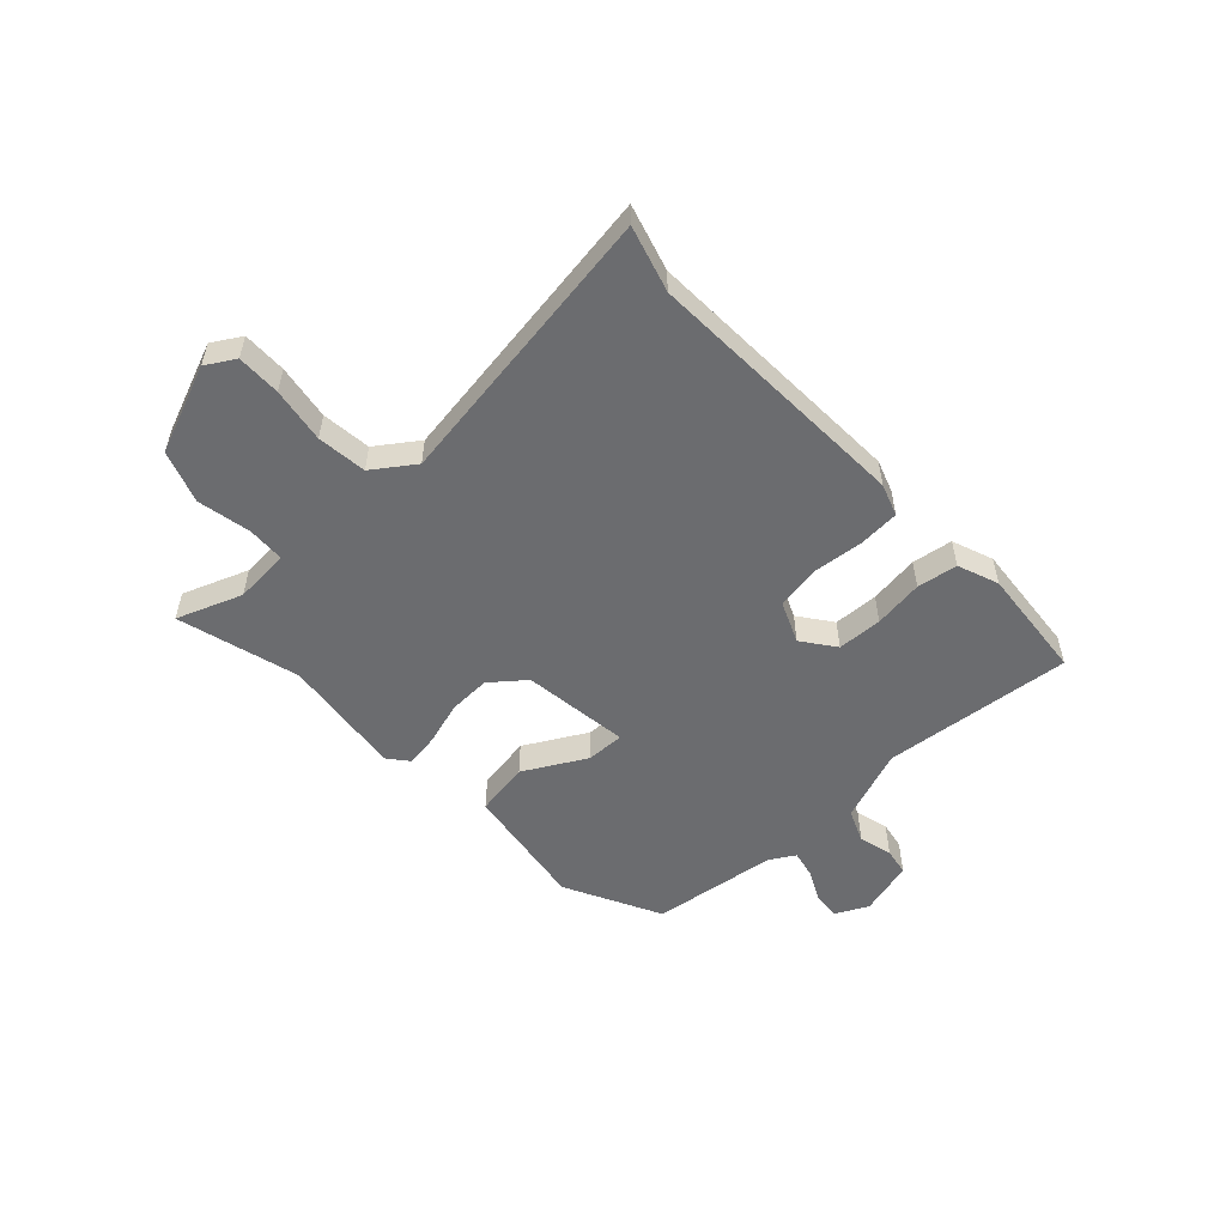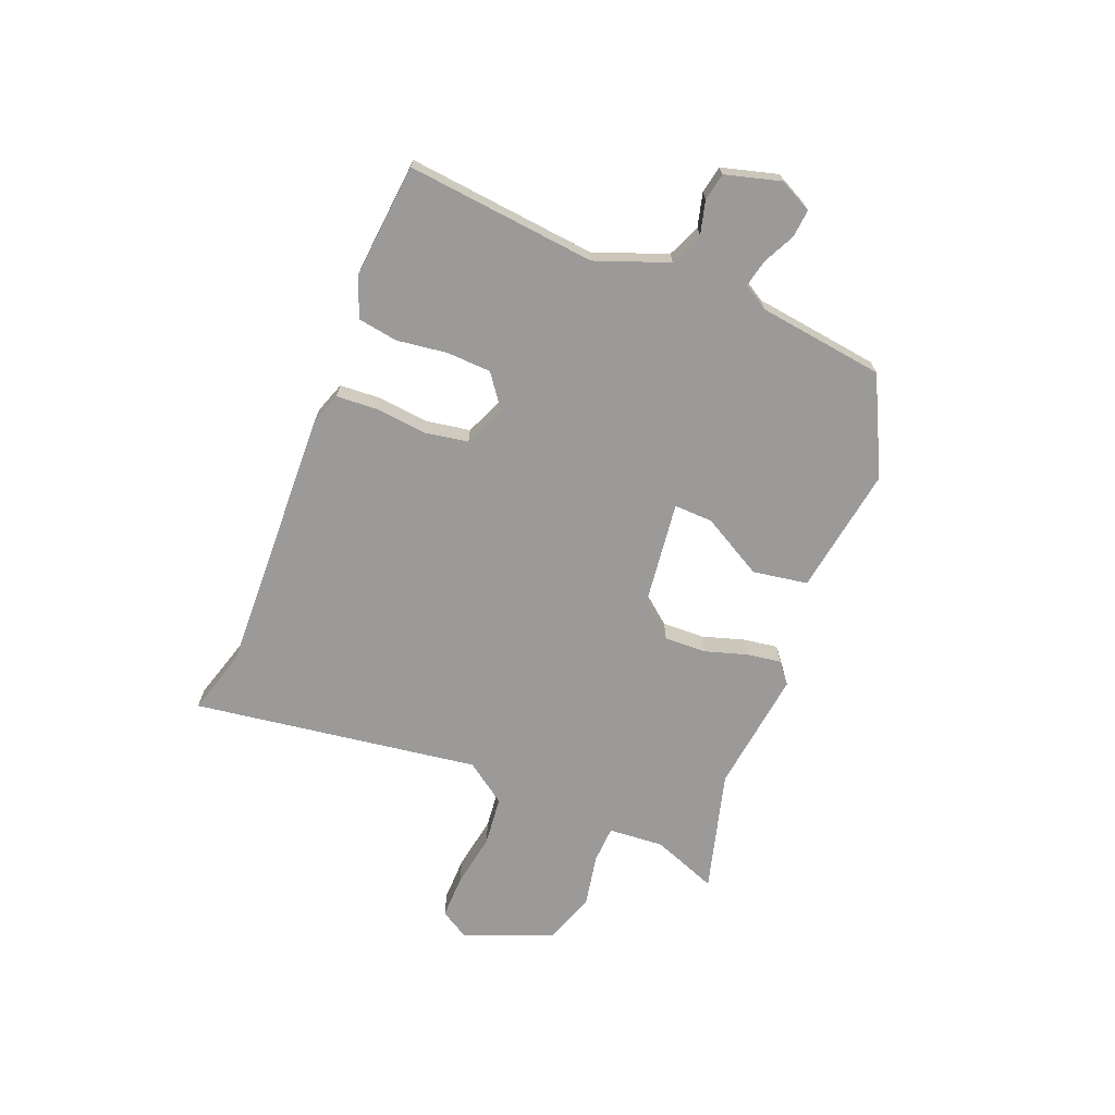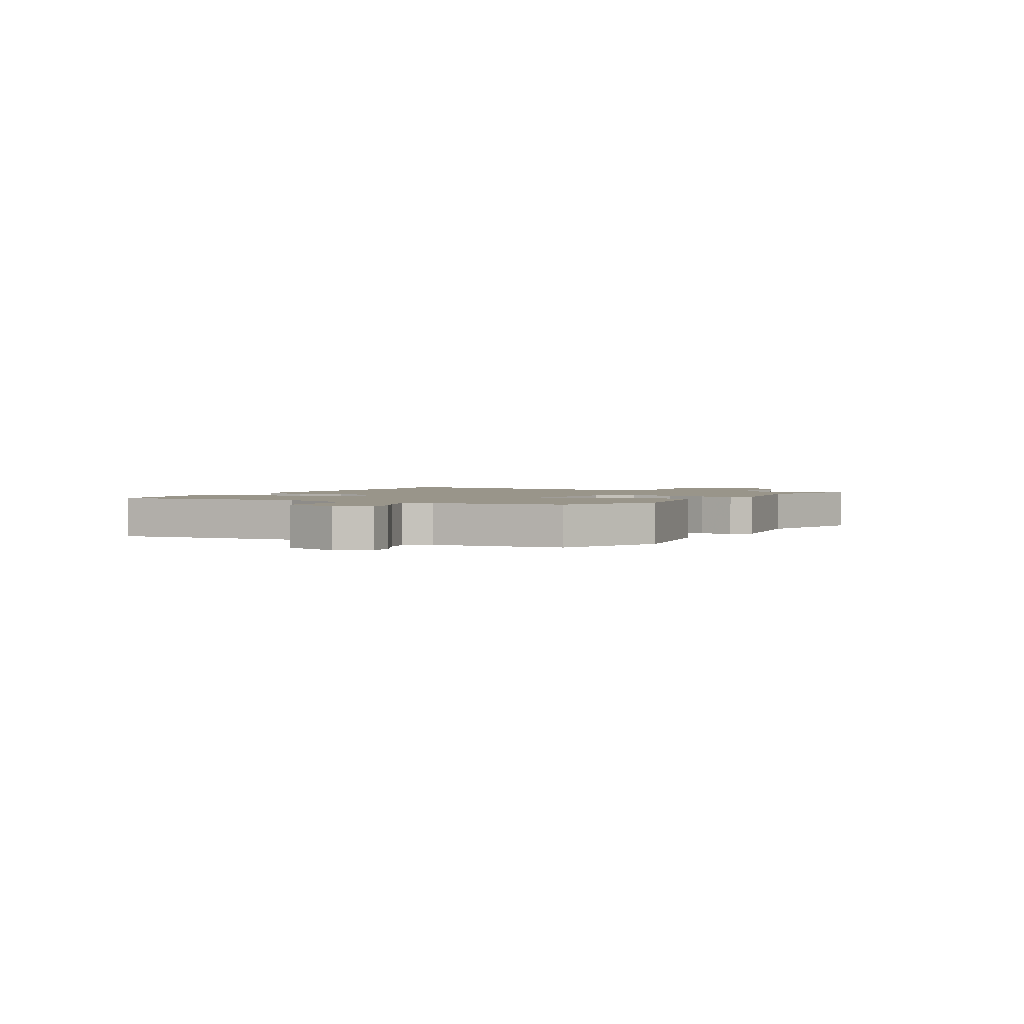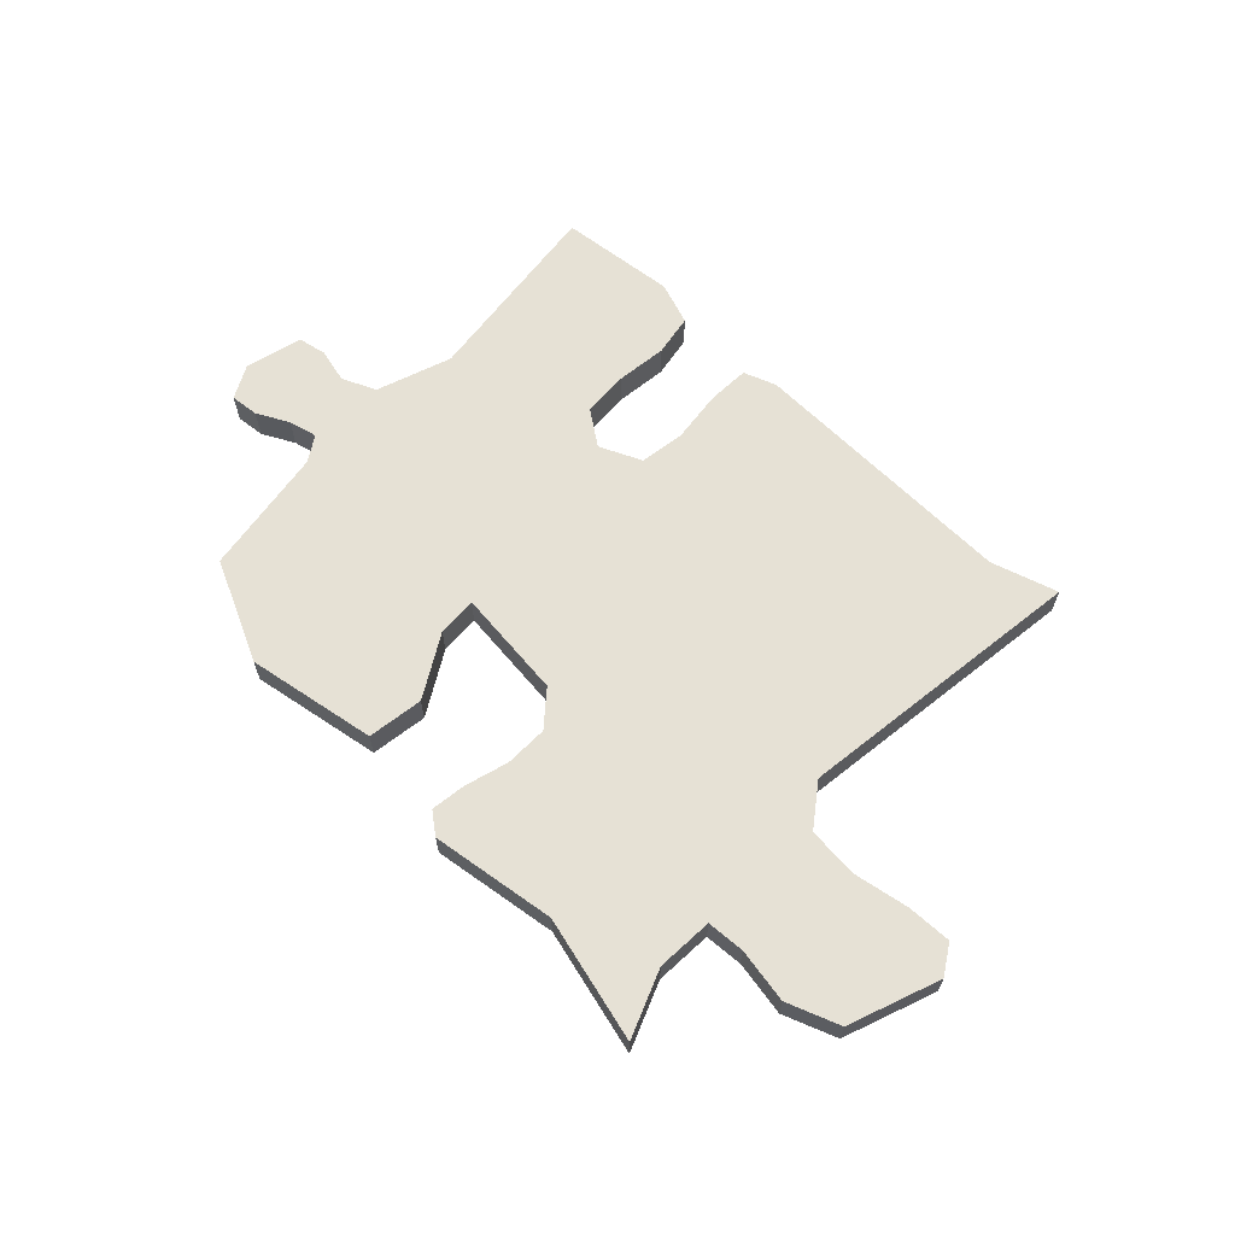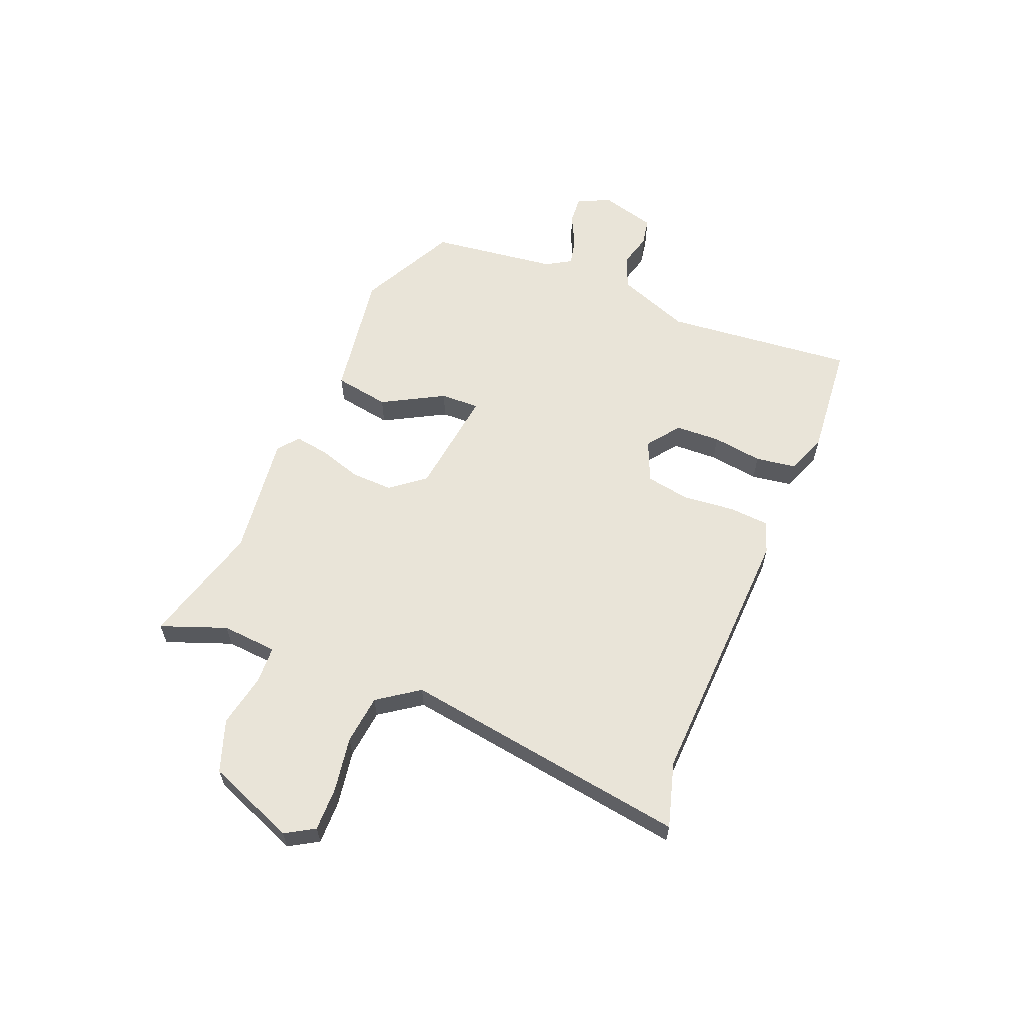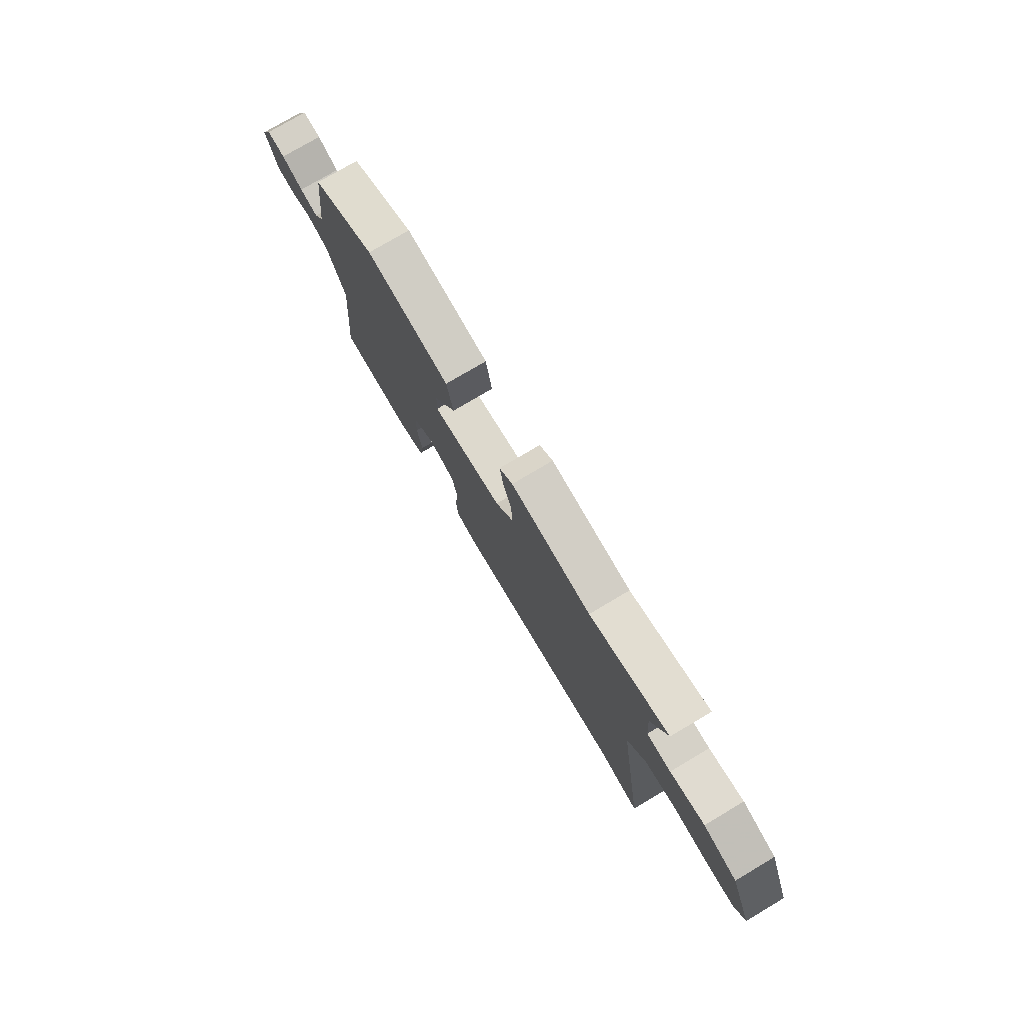
<metadata>
{"format":"obj","ext":"obj","renderer":"f3d","projection":"perspective","resolution":1024,"background":"white","views":[{"elev":-53.7,"azim":132.9,"up":"+Y"},{"elev":-69.3,"azim":-112.2,"up":"+Y"},{"elev":2.0,"azim":-62.2,"up":"+Y"},{"elev":64.5,"azim":42.6,"up":"+Y"},{"elev":60.5,"azim":112.1,"up":"+Y"},{"elev":77.0,"azim":59.3,"up":"+Z"}]}
</metadata>
<code>
v 0.559 0.07 -0.517
v 0.441 0.07 -0.483
v -0.042 0.07 -0.503
v -0.1 0.07 -0.483
v -0.105 0.07 -0.41
v -0.096 0.07 -0.317
v -0.11 0.07 -0.238
v -0.185 0.07 -0.206
v -0.244 0.07 -0.25
v -0.247 0.07 -0.331
v -0.234 0.07 -0.421
v -0.245 0.07 -0.494
v -0.319 0.07 -0.522
v -0.524 0.07 -0.504
v -0.491 0.07 -0.162
v -0.541 0.07 -0.031
v -0.601 0.07 -0.006
v -0.661 0.07 -0.022
v -0.711 0.07 -0.013
v -0.739 0.07 0.087
v -0.71 0.07 0.146
v -0.66 0.07 0.142
v -0.603 0.07 0.114
v -0.553 0.07 0.103
v -0.526 0.07 0.148
v -0.497 0.07 0.376
v -0.323 0.07 0.464
v -0.092 0.07 0.429
v -0.075 0.07 0.33
v -0.136 0.07 0.219
v -0.138 0.07 0.149
v 0.056 0.07 0.174
v 0.105 0.07 0.235
v 0.102 0.07 0.311
v 0.078 0.07 0.387
v 0.068 0.07 0.449
v 0.105 0.07 0.479
v 0.327 0.07 0.452
v 0.546 0.07 0.513
v 0.502 0.07 0.395
v 0.51 0.07 0.295
v 0.577 0.07 0.292
v 0.673 0.07 0.311
v 0.767 0.07 0.278
v 0.83 0.07 0.119
v 0.799 0.07 0.067
v 0.72 0.07 0.068
v 0.621 0.07 0.084
v 0.532 0.07 0.074
v 0.48 0.07 0
v 0.559 0 -0.517
v 0.441 0 -0.483
v -0.042 0 -0.503
v -0.1 0 -0.483
v -0.105 0 -0.41
v -0.096 0 -0.317
v -0.11 0 -0.238
v -0.185 0 -0.206
v -0.244 0 -0.25
v -0.247 0 -0.331
v -0.234 0 -0.421
v -0.245 0 -0.494
v -0.319 0 -0.522
v -0.524 0 -0.504
v -0.491 0 -0.162
v -0.541 0 -0.031
v -0.601 0 -0.006
v -0.661 0 -0.022
v -0.711 0 -0.013
v -0.739 0 0.087
v -0.71 0 0.146
v -0.66 0 0.142
v -0.603 0 0.114
v -0.553 0 0.103
v -0.526 0 0.148
v -0.497 0 0.376
v -0.323 0 0.464
v -0.092 0 0.429
v -0.075 0 0.33
v -0.136 0 0.219
v -0.138 0 0.149
v 0.056 0 0.174
v 0.105 0 0.235
v 0.102 0 0.311
v 0.078 0 0.387
v 0.068 0 0.449
v 0.105 0 0.479
v 0.327 0 0.452
v 0.546 0 0.513
v 0.502 0 0.395
v 0.51 0 0.295
v 0.577 0 0.292
v 0.673 0 0.311
v 0.767 0 0.278
v 0.83 0 0.119
v 0.799 0 0.067
v 0.72 0 0.068
v 0.621 0 0.084
v 0.532 0 0.074
v 0.48 0 0
f 45 46 47 48
f 45 48 49
f 42 43 44 45
f 41 42 45 49
f 38 39 40
f 38 40 41
f 34 35 36 37
f 33 34 37 38
f 32 33 38 41
f 27 28 29 30
f 25 26 27 30
f 24 25 30 31
f 20 21 22 23
f 20 23 24
f 17 18 19 20
f 16 17 20 24
f 15 16 24 31
f 10 11 12 13
f 9 10 13 14
f 3 4 5 6
f 2 3 6 7
f 50 1 2 7
f 32 41 49 50
f 32 50 7 8
f 31 32 8 9
f 9 14 15 31
f 98 97 96 95
f 99 98 95
f 95 94 93 92
f 99 95 92 91
f 90 89 88
f 91 90 88
f 87 86 85 84
f 88 87 84 83
f 91 88 83 82
f 80 79 78 77
f 80 77 76 75
f 81 80 75 74
f 73 72 71 70
f 74 73 70
f 70 69 68 67
f 74 70 67 66
f 81 74 66 65
f 63 62 61 60
f 64 63 60 59
f 56 55 54 53
f 57 56 53 52
f 57 52 51 100
f 100 99 91 82
f 58 57 100 82
f 59 58 82 81
f 81 65 64 59
f 1 51 52 2
f 2 52 53 3
f 3 53 54 4
f 4 54 55 5
f 5 55 56 6
f 6 56 57 7
f 7 57 58 8
f 8 58 59 9
f 9 59 60 10
f 10 60 61 11
f 11 61 62 12
f 12 62 63 13
f 13 63 64 14
f 14 64 65 15
f 15 65 66 16
f 16 66 67 17
f 17 67 68 18
f 18 68 69 19
f 19 69 70 20
f 20 70 71 21
f 21 71 72 22
f 22 72 73 23
f 23 73 74 24
f 24 74 75 25
f 25 75 76 26
f 26 76 77 27
f 27 77 78 28
f 28 78 79 29
f 29 79 80 30
f 30 80 81 31
f 31 81 82 32
f 32 82 83 33
f 33 83 84 34
f 34 84 85 35
f 35 85 86 36
f 36 86 87 37
f 37 87 88 38
f 38 88 89 39
f 39 89 90 40
f 40 90 91 41
f 41 91 92 42
f 42 92 93 43
f 43 93 94 44
f 44 94 95 45
f 45 95 96 46
f 46 96 97 47
f 47 97 98 48
f 48 98 99 49
f 49 99 100 50
f 50 100 51 1

</code>
